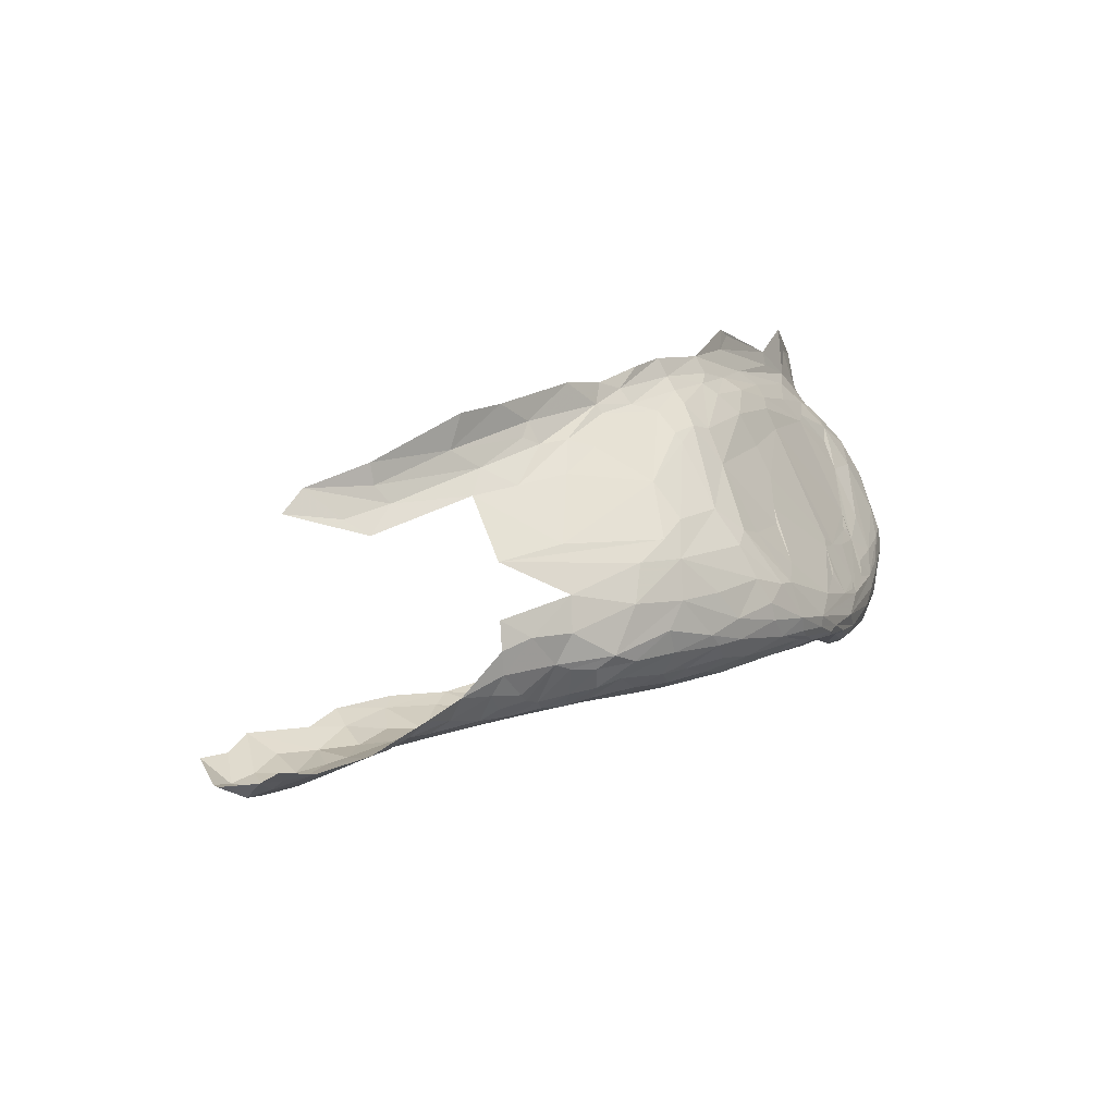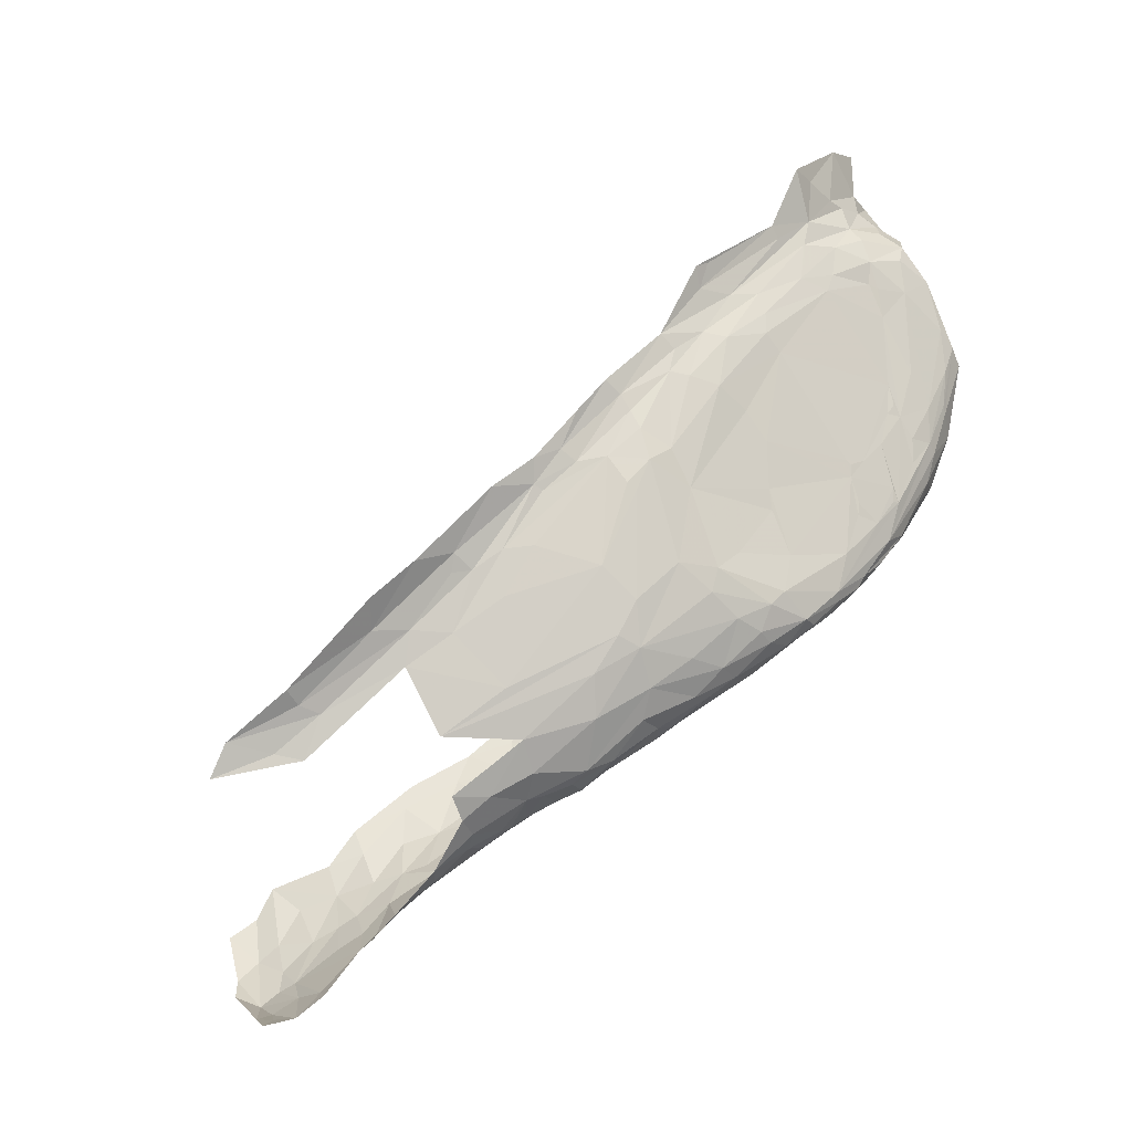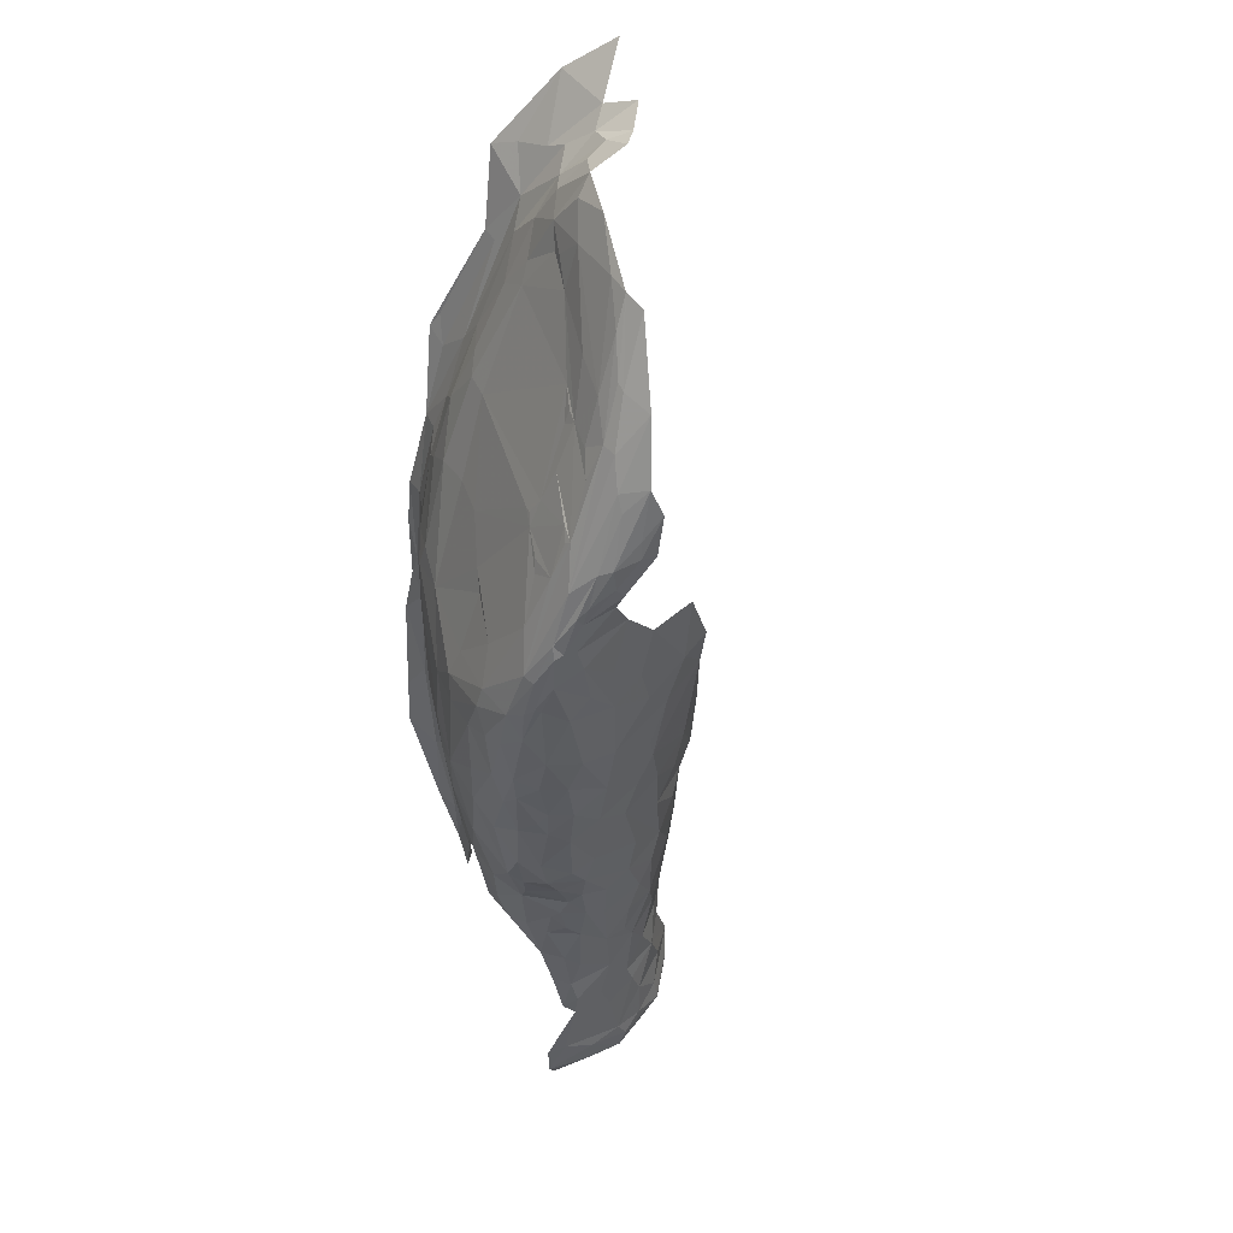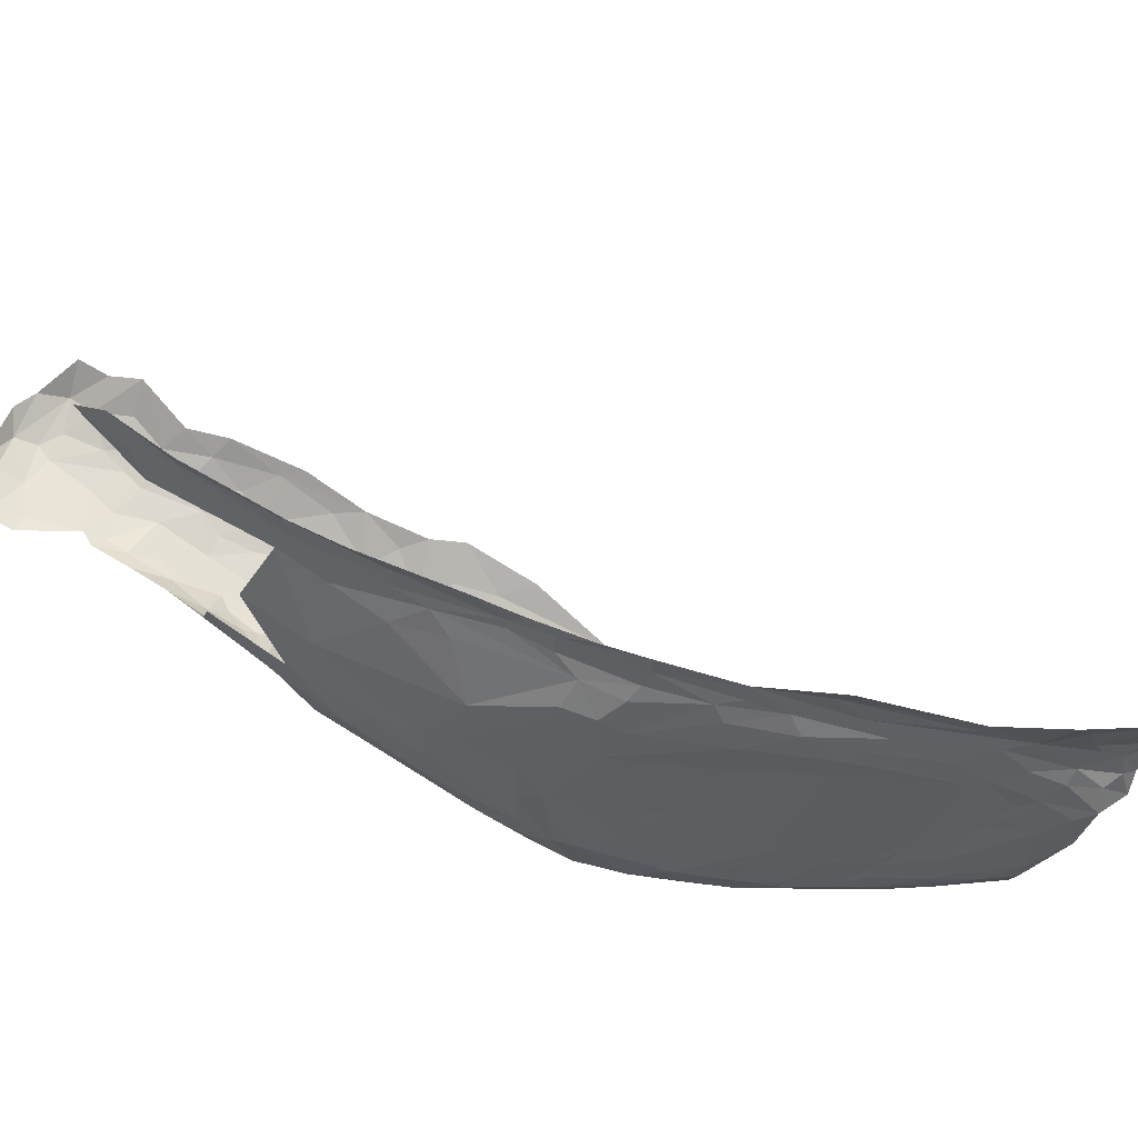
<metadata>
{"format":"obj","ext":"obj","renderer":"f3d","projection":"perspective","resolution":1024,"background":"white","views":[{"elev":-48.9,"azim":-56.6,"up":"+Z"},{"elev":-18.6,"azim":-35.6,"up":"+Z"},{"elev":0.4,"azim":57.7,"up":"+Z"},{"elev":-33.7,"azim":-59.2,"up":"+Y"}]}
</metadata>
<code>
v 4.584 0.4763 -1.303
v 4.486 0.6615 -1.32
v 4.535 0.6206 -1.284
v 4.212 0.6406 -1.629
v 4.193 0.7932 -1.591
v 4.37 0.5606 -1.503
v 4.296 0.5103 -1.571
v 4.181 0.4823 -1.646
v 4.176 0.5901 -1.672
v 4.621 0.7249 -1.057
v 4.628 0.6138 -1.166
v 4.868 0.1139 -1.05
v 4.78 0.1063 -1.11
v 4.73 0.1396 -1.178
v 4.405 0.8604 -1.168
v 4.375 0.8369 -1.272
v 5.003 0.134 -0.9191
v 5.064 0.1761 -0.8709
v 5.095 0.1484 -0.8269
v 4.724 0.1625 -1.185
v 4.572 0.2668 -1.332
v 4.711 0.2573 -1.212
v 4.62 0.1665 -1.263
v 4.694 0.1273 -1.194
v 4.158 0.9421 -1.468
v 4.142 0.9074 -1.57
v 4.05 1.018 -1.512
v 4.268 0.8159 -1.475
v 4.34 0.6632 -1.493
v 5.066 0.1196 -0.8364
v 5.17 0.1265 -0.6876
v 5.179 0.1073 -0.6396
v 5.135 0.2033 -0.7976
v 4.86 0.5399 -0.8981
v 4.72 0.6107 -1.046
v 4.733 0.6707 -0.9814
v 4.847 0.4284 -0.9725
v 4.644 0.1031 -1.193
v 4.761 0.0868 -1.089
v 4.478 0.5164 -1.409
v 4.588 0.3726 -1.331
v 4.494 0.3832 -1.406
v 4.176 0.9543 -1.382
v 5.218 0.2174 -0.6903
v 5.242 0.1619 -0.6313
v 5.163 0.1871 -0.7539
v 4.884 0.1014 -1.012
v 4.287 0.8633 -1.369
v 4.364 0.7568 -1.39
v 4.851 0.2138 -1.071
v 4.804 0.1513 -1.123
v 4.765 0.2868 -1.148
v 4.892 0.128 -1.035
v 4.893 0.1667 -1.027
v 4.99 0.2232 -0.9125
v 4.962 0.1428 -0.9584
v 4.904 0.313 -0.9436
v 4.801 0.3353 -1.083
v 5.195 0.0884 -0.5462
v 4.982 0.0876 -0.8799
v 4.406 0.4551 -1.485
v 4.404 0.2729 -1.432
v 4.274 0.3535 -1.532
v 4.346 0.3749 -1.51
v 4.101 0.8279 -1.678
v 4.717 0.391 -1.175
v 4.686 0.5194 -1.155
v 4.973 0.1176 -0.9455
v 4.465 0.2284 -1.376
v 4.538 0.1467 -1.275
v 4.388 0.3833 -1.482
v 4.476 0.3024 -1.406
v 4.32 0.4233 -1.542
v 4.415 0.6569 -1.405
v 4.762 0.4448 -1.091
v 5.046 0.2114 -0.8868
v 5.135 0.2512 -0.7872
v 5.298 0.127 -0.454
v 4.24 0.9497 -1.296
v 3.983 0.232 -1.117
v 3.784 0.4251 -1.472
v 4.047 0.2419 -1.314
v 3.27 0.7078 -1.543
v 3.338 0.699 -1.559
v 3.526 0.5358 -1.318
v 3.663 0.328 -0.9153
v 3.474 0.435 -1.148
v 3.599 0.4243 -1.101
v 4.003 0.2991 -1.424
v 3.641 0.5452 -1.611
v 3.857 0.4442 -1.609
v 4.117 0.2281 -1.342
v 4.284 0.2001 -1.353
v 4.399 0.1262 -1.228
v 4.548 0.0861 -1.128
v 4.79 0.0731 -0.9648
v 3.607 0.4467 -1.155
v 3.417 0.5635 -1.333
v 4.502 0.0947 -1.174
v 4.303 0.1262 -1.165
v 4.225 0.1213 -0.8597
v 4.093 0.1436 -0.7919
v 4.196 0.1442 -1.09
v 4.061 0.1682 -0.8912
v 4.085 0.2031 -1.209
v 3.827 0.3097 -0.8987
v 3.8 0.3137 -0.8819
v 3.736 0.3771 -1.076
v 4.347 0.2653 -1.444
v 4.399 0.199 -1.362
v 3.237 0.7786 -1.674
v 3.102 0.8146 -1.654
v 3.082 0.8598 -1.753
v 4.393 0.1072 -1.031
v 4.577 0.0888 -1.009
v 4.316 0.1132 -1.091
v 3.858 0.2625 -0.7759
v 4.018 0.1842 -0.5924
v 3.963 0.1831 -0.5601
v 4.187 0.1381 -0.4203
v 4.138 0.1417 -0.3828
v 4.16 0.1262 -0.7477
v 3.531 0.5639 -1.42
v 3.813 0.3293 -1.063
v 3.986 0.2074 -0.7866
v 4.18 0.2643 -1.445
v 4.04 0.3419 -1.542
v 4.922 0.0724 -0.8407
v 4.818 0.0722 -0.7108
v 4.847 0.0716 -0.791
v 4.506 0.0956 -0.8097
v 3.751 0.389 -1.213
v 4.196 0.3223 -1.525
v 4.076 0.4363 -1.671
v 4.158 0.4194 -1.632
v 4.517 0.0972 -0.8759
v 3.316 0.7444 -1.688
v 4.047 0.1756 -0.6389
v 3.907 0.2536 -0.8074
v 4.071 0.1582 -0.6946
v 4.035 0.1762 -0.8676
v 4.167 0.1387 -0.4973
v 4.842 0.0732 -0.8296
v 4.488 0.1286 -1.254
v 3.217 0.685 -1.512
v 3.369 0.4961 -1.261
v 3.637 0.4815 -1.321
v 3.78 0.2878 -0.8127
v 4.227 0.1177 -0.5035
v 4.066 0.4941 -1.702
v 3.664 0.4259 -1.141
v 4.286 0.1241 -0.3443
v 4.128 0.5351 -1.702
v 3.885 0.2192 -0.6637
v 5.157 0.0648 -0.404
v 5.224 0.0599 -0.1178
v 5.072 0.0598 -0.0254
v 4.322 0.0948 -0.52
v 5.015 0.0732 -0.7538
v 5.165 0.0753 -0.5199
v 4.498 0.0919 -0.6599
v 4.393 0.1192 -0.1947
v 4.581 0.1059 0.0438
v 4.274 0.1199 -0.2058
v 5.05 0.1559 0.2406
v 5.116 0.1928 0.2566
v 4.981 0.1657 0.2732
v 5.026 0.1151 0.1921
v 5.092 0.0826 0.1491
v 5.154 0.1517 0.2144
v 4.761 0.0827 -0.0938
v 4.556 0.0831 -0.3577
v 4.996 0.0748 -0.3606
v 4.358 0.0972 -0.3515
v 4.923 0.0903 0.1301
v 4.936 0.0716 0.0506
v 4.505 0.0887 -0.2371
v 4.5 0.0819 -0.3074
v 5.078 0.2328 0.3418
v 5.18 0.0656 0.0406
v 5.241 0.0635 -0.2548
v 4.686 0.1029 0.0517
v 4.894 0.1146 0.1715
v 4.713 0.1076 0.142
v 4.809 0.0924 0.0735
v 4.985 0.1855 0.3438
v 5.012 0.2193 0.5109
v 4.86 0.141 0.4487
v 4.885 0.1377 0.2524
v 4.822 0.1234 0.2545
v 4.717 0.0966 0.2795
v 4.985 0.0746 -0.1301
v 4.785 0.0849 -0.0331
v 4.802 0.0719 -0.6597
v 4.873 0.0717 -0.6453
v 5.086 0.074 -0.6037
v 4.818 0.0714 -0.6706
v 4.992 0.0702 -0.7099
v 4.658 0.0908 -0.0772
v 4.492 0.1042 -0.1688
v 4.632 0.0652 0.2841
v 5.246 0.0812 -0.3978
v 5.234 0.0739 -0.3737
v 5.037 0.0717 -0.4598
v 4.95 0.0714 -0.5722
v 5.281 0.0664 -0.1632
v 4.985 0.0735 -0.4608
v 5.013 0.0717 -0.4252
v 4.424 0.0959 -0.5775
v 5.087 0.0645 -0.2966
v 4.992 0.0713 -0.7543
v 5.064 0.0654 0.0884
v 4.964 0.0716 -0.0372
v 4.934 0.0779 -0.0271
v 4.549 0.096 0.0756
v 5.327 0.0872 -0.2091
v 5.085 0.071 -0.5228
v 4.292 0.101 -0.1223
v 4.242 0.0964 -0.1486
v 4.071 0.6868 -1.748
v 4.083 0.5975 -1.73
v 4.024 0.6695 -1.773
v 3.457 1.204 -2.313
v 3.511 1.193 -2.266
v 3.508 1.073 -2.297
v 3.519 0.9635 -2.293
v 3.538 1.147 -2.243
v 3.627 0.9337 -2.167
v 3.612 1.179 -2.111
v 3.662 1.121 -2.07
v 3.44 1.38 -2.088
v 3.506 1.316 -2.164
v 3.437 1.312 -2.226
v 3.545 1.32 -1.937
v 3.605 1.253 -2.006
v 3.549 1.275 -2.112
v 3.937 1.006 -1.768
v 3.947 0.9267 -1.816
v 3.867 0.9618 -1.885
v 3.364 1.015 -2.396
v 3.412 1.043 -2.371
v 3.436 0.9557 -2.374
v 3.817 0.549 -1.762
v 3.822 0.6466 -1.852
v 3.947 0.5562 -1.753
v 3.896 1.1 -1.613
v 3.871 1.097 -1.686
v 3.738 1.169 -1.762
v 4.01 1.02 -1.599
v 3.538 1.224 -2.2
v 3.865 0.8993 -1.913
v 3.998 0.745 -1.809
v 3.905 0.7822 -1.886
v 3.977 0.8227 -1.816
v 3.918 0.4804 -1.692
v 3.708 0.5822 -1.769
v 3.392 1.105 -2.364
v 3.408 1.268 -2.28
v 3.851 1.072 -1.803
v 3.818 1.02 -1.907
v 3.934 0.6644 -1.825
v 3.788 0.7976 -1.972
v 3.779 0.8602 -1.998
v 3.751 0.7363 -1.953
v 3.846 0.7015 -1.882
v 3.997 0.5397 -1.736
v 4.14 0.6559 -1.698
v 3.627 1.059 -2.147
v 3.752 0.9816 -2.009
v 3.687 1.177 -1.964
v 3.763 1.093 -1.928
v 3.699 1.077 -2.037
v 3.671 1.205 -1.872
v 3.753 1.141 -1.835
v 4.066 0.9295 -1.658
v 3.442 1.103 -2.347
v 3.698 0.8106 -2.046
v 3.706 0.8712 -2.067
v 4.067 0.7724 -1.738
v 3.508 1.344 -2.031
v 3.671 0.9166 -2.119
v 3.674 0.9989 -2.104
v 3.637 0.8846 -2.143
v 4.018 0.9176 -1.734
v 3.916 0.7267 -1.863
v 3.973 0.6726 -1.809
v 3.501 0.912 -2.31
v 3.763 0.6126 -1.828
f 1 2 3
f 4 5 6
f 7 4 6
f 7 8 9
f 10 11 2
f 12 13 14
f 15 10 16
f 17 18 19
f 20 21 22
f 23 14 24
f 25 26 27
f 28 29 26
f 30 31 32
f 30 17 19
f 33 19 18
f 34 35 36
f 34 37 35
f 38 13 39
f 38 23 24
f 10 36 35
f 1 40 2
f 41 42 40
f 27 43 25
f 44 45 46
f 47 39 13
f 48 28 43
f 49 29 28
f 50 51 52
f 53 12 51
f 54 53 51
f 54 55 56
f 54 57 55
f 50 58 57
f 32 59 60
f 31 45 32
f 19 46 45
f 61 7 6
f 62 63 64
f 5 4 65
f 66 1 67
f 52 51 22
f 60 30 32
f 47 68 30
f 69 23 70
f 21 20 23
f 21 42 41
f 71 62 64
f 42 21 72
f 42 61 40
f 42 72 71
f 68 17 30
f 53 54 56
f 63 8 73
f 21 69 72
f 21 23 69
f 2 16 10
f 49 28 48
f 2 49 16
f 2 40 74
f 66 58 50
f 66 67 75
f 55 76 56
f 67 35 75
f 11 10 35
f 9 4 7
f 38 70 23
f 77 33 76
f 77 44 33
f 78 32 45
f 78 59 32
f 6 40 61
f 6 74 40
f 6 29 74
f 6 5 29
f 14 51 12
f 20 22 51
f 26 5 65
f 26 29 5
f 79 15 16
f 79 48 43
f 47 60 39
f 47 30 60
f 62 72 69
f 62 71 72
f 16 48 79
f 16 49 48
f 47 12 53
f 47 13 12
f 67 11 35
f 67 1 11
f 53 68 47
f 53 56 68
f 22 1 66
f 41 40 1
f 22 41 1
f 22 21 41
f 14 20 51
f 14 23 20
f 7 73 8
f 7 61 73
f 73 64 63
f 73 71 64
f 28 25 43
f 28 26 25
f 54 50 57
f 54 51 50
f 75 58 66
f 37 57 58
f 75 37 58
f 75 35 37
f 76 18 56
f 76 33 18
f 71 61 42
f 71 73 61
f 56 17 68
f 56 18 17
f 33 46 19
f 33 44 46
f 66 52 22
f 66 50 52
f 49 74 29
f 49 2 74
f 11 3 2
f 11 1 3
f 13 24 14
f 13 38 24
f 19 31 30
f 19 45 31
f 80 81 82
f 83 84 85
f 86 87 88
f 89 90 91
f 92 93 94
f 95 39 96
f 85 97 98
f 39 95 38
f 99 100 94
f 101 102 103
f 104 80 105
f 106 107 108
f 109 63 62
f 69 70 110
f 111 112 113
f 84 83 112
f 114 95 115
f 114 116 95
f 117 118 119
f 118 120 121
f 102 101 122
f 98 88 87
f 123 85 84
f 124 125 108
f 105 103 104
f 92 94 100
f 126 92 127
f 96 39 128
f 129 130 128
f 129 131 115
f 124 80 125
f 132 81 80
f 133 134 135
f 126 127 134
f 101 114 136
f 101 116 114
f 111 84 112
f 137 123 84
f 125 106 108
f 125 138 139
f 125 102 140
f 125 80 141
f 138 142 118
f 115 96 129
f 115 95 96
f 143 130 129
f 143 128 130
f 69 109 62
f 135 63 133
f 92 89 127
f 105 80 82
f 63 135 8
f 122 140 102
f 122 142 140
f 118 139 138
f 118 117 139
f 70 144 110
f 38 99 144
f 126 93 92
f 110 94 93
f 145 98 146
f 83 85 98
f 145 83 98
f 145 112 83
f 38 144 70
f 127 89 91
f 132 147 81
f 132 108 147
f 107 148 86
f 107 139 117
f 109 133 63
f 110 93 126
f 101 136 131
f 115 136 114
f 115 131 136
f 122 149 142
f 121 119 118
f 135 134 150
f 107 88 151
f 107 86 88
f 126 133 109
f 126 134 133
f 120 152 121
f 142 149 152
f 137 111 113
f 137 84 111
f 109 110 126
f 109 69 110
f 96 143 129
f 96 128 143
f 151 108 107
f 151 147 108
f 103 116 101
f 100 99 116
f 135 153 8
f 135 150 153
f 87 146 98
f 95 99 38
f 95 116 99
f 90 81 123
f 90 82 81
f 140 138 125
f 140 142 138
f 92 105 82
f 92 103 105
f 103 100 116
f 103 92 100
f 85 151 97
f 85 147 151
f 102 104 103
f 141 80 104
f 139 106 125
f 139 107 106
f 94 144 99
f 94 110 144
f 82 89 92
f 82 90 89
f 132 124 108
f 132 80 124
f 88 97 151
f 88 98 97
f 148 117 154
f 148 107 117
f 123 147 85
f 123 81 147
f 102 141 104
f 102 125 141
f 142 120 118
f 142 152 120
f 119 154 117
f 155 156 157
f 122 101 158
f 159 60 160
f 131 129 161
f 162 163 164
f 165 166 167
f 168 169 170
f 152 162 121
f 171 172 173
f 174 149 158
f 175 176 169
f 177 178 171
f 167 166 179
f 180 157 156
f 181 155 160
f 182 183 184
f 185 176 175
f 186 187 188
f 189 184 183
f 190 191 184
f 192 171 173
f 176 185 193
f 194 195 172
f 159 160 196
f 129 194 161
f 129 195 197
f 129 198 195
f 185 199 193
f 200 152 174
f 60 159 39
f 191 201 184
f 202 203 160
f 173 204 192
f 205 159 204
f 206 203 202
f 206 180 156
f 149 174 152
f 182 185 183
f 182 199 185
f 195 173 172
f 207 208 173
f 204 208 207
f 204 173 208
f 194 197 195
f 194 129 197
f 170 166 165
f 172 161 194
f 158 101 209
f 164 121 162
f 204 210 192
f 204 159 196
f 178 172 171
f 158 209 172
f 186 167 179
f 189 183 167
f 175 183 185
f 165 167 183
f 159 128 39
f 198 129 128
f 159 198 211
f 159 205 198
f 128 211 198
f 128 159 211
f 176 157 212
f 192 210 157
f 213 192 157
f 176 193 214
f 176 213 157
f 176 214 213
f 212 157 180
f 101 131 161
f 122 158 149
f 188 191 190
f 188 201 191
f 168 175 169
f 168 183 175
f 195 207 173
f 195 198 205
f 184 163 162
f 184 201 215
f 78 202 59
f 78 216 202
f 186 189 167
f 186 188 190
f 177 174 178
f 177 200 174
f 216 206 202
f 200 162 152
f 182 184 162
f 158 178 174
f 158 172 178
f 169 212 180
f 169 176 212
f 205 207 195
f 205 204 207
f 182 200 199
f 182 162 200
f 160 59 202
f 160 60 59
f 155 210 204
f 155 157 210
f 215 163 184
f 215 164 163
f 155 217 160
f 155 204 217
f 217 196 160
f 217 204 196
f 192 214 171
f 192 213 214
f 190 189 186
f 190 184 189
f 168 165 183
f 168 170 165
f 199 177 171
f 199 200 177
f 171 193 199
f 171 214 193
f 161 209 101
f 161 172 209
f 181 203 206
f 181 160 203
f 181 156 155
f 181 206 156
f 218 164 215
f 219 121 164
f 219 218 215
f 219 164 218
f 220 221 222
f 223 224 225
f 226 227 228
f 227 229 230
f 231 232 233
f 234 235 236
f 237 238 239
f 233 232 223
f 240 241 242
f 243 244 245
f 246 247 248
f 27 26 249
f 232 224 223
f 250 229 227
f 251 252 253
f 251 238 254
f 134 255 245
f 91 256 243
f 223 257 258
f 241 240 257
f 259 237 260
f 247 27 249
f 244 261 245
f 262 263 253
f 264 262 265
f 266 150 134
f 221 267 153
f 134 127 255
f 239 260 237
f 268 227 230
f 251 263 269
f 251 253 263
f 266 221 150
f 266 222 221
f 270 271 272
f 273 248 274
f 26 275 249
f 237 249 275
f 237 247 249
f 270 273 274
f 270 234 273
f 223 276 257
f 223 225 276
f 277 262 264
f 277 278 262
f 267 279 65
f 267 221 220
f 153 9 8
f 232 250 224
f 280 234 236
f 232 280 236
f 232 231 280
f 281 282 269
f 281 283 228
f 260 272 271
f 269 282 272
f 233 223 258
f 267 65 4
f 275 284 237
f 65 279 284
f 265 261 244
f 285 252 286
f 286 261 285
f 286 245 261
f 127 91 255
f 263 278 269
f 263 262 278
f 274 271 270
f 259 260 271
f 228 282 281
f 268 230 282
f 243 255 91
f 243 245 255
f 225 242 276
f 226 225 227
f 226 242 225
f 287 226 228
f 287 242 226
f 247 274 248
f 259 271 274
f 283 278 277
f 264 244 288
f 264 265 244
f 153 150 221
f 245 266 134
f 245 222 266
f 251 239 238
f 251 260 239
f 270 235 234
f 270 230 229
f 227 224 250
f 227 225 224
f 220 279 267
f 252 251 254
f 260 269 272
f 260 251 269
f 252 220 222
f 252 279 220
f 279 254 284
f 279 252 254
f 285 253 252
f 265 262 253
f 276 241 257
f 276 242 241
f 27 247 246
f 243 288 244
f 243 256 288
f 65 275 26
f 65 284 275
f 267 9 153
f 267 4 9
f 229 235 270
f 229 236 235
f 222 286 252
f 222 245 286
f 230 272 282
f 230 270 272
f 228 268 282
f 228 227 268
f 247 259 274
f 247 237 259
f 236 250 232
f 236 229 250
f 265 285 261
f 265 253 285
f 284 238 237
f 284 254 238
f 278 281 269
f 278 283 281

</code>
